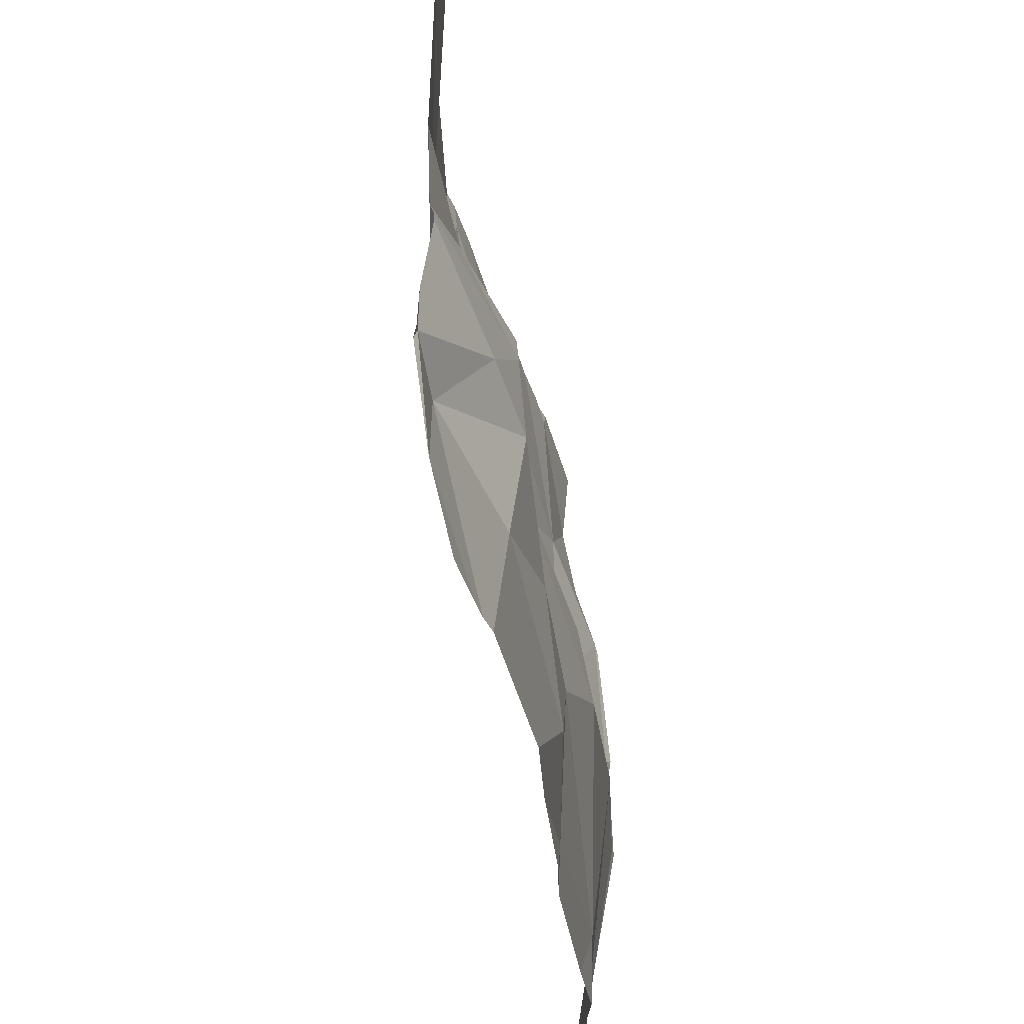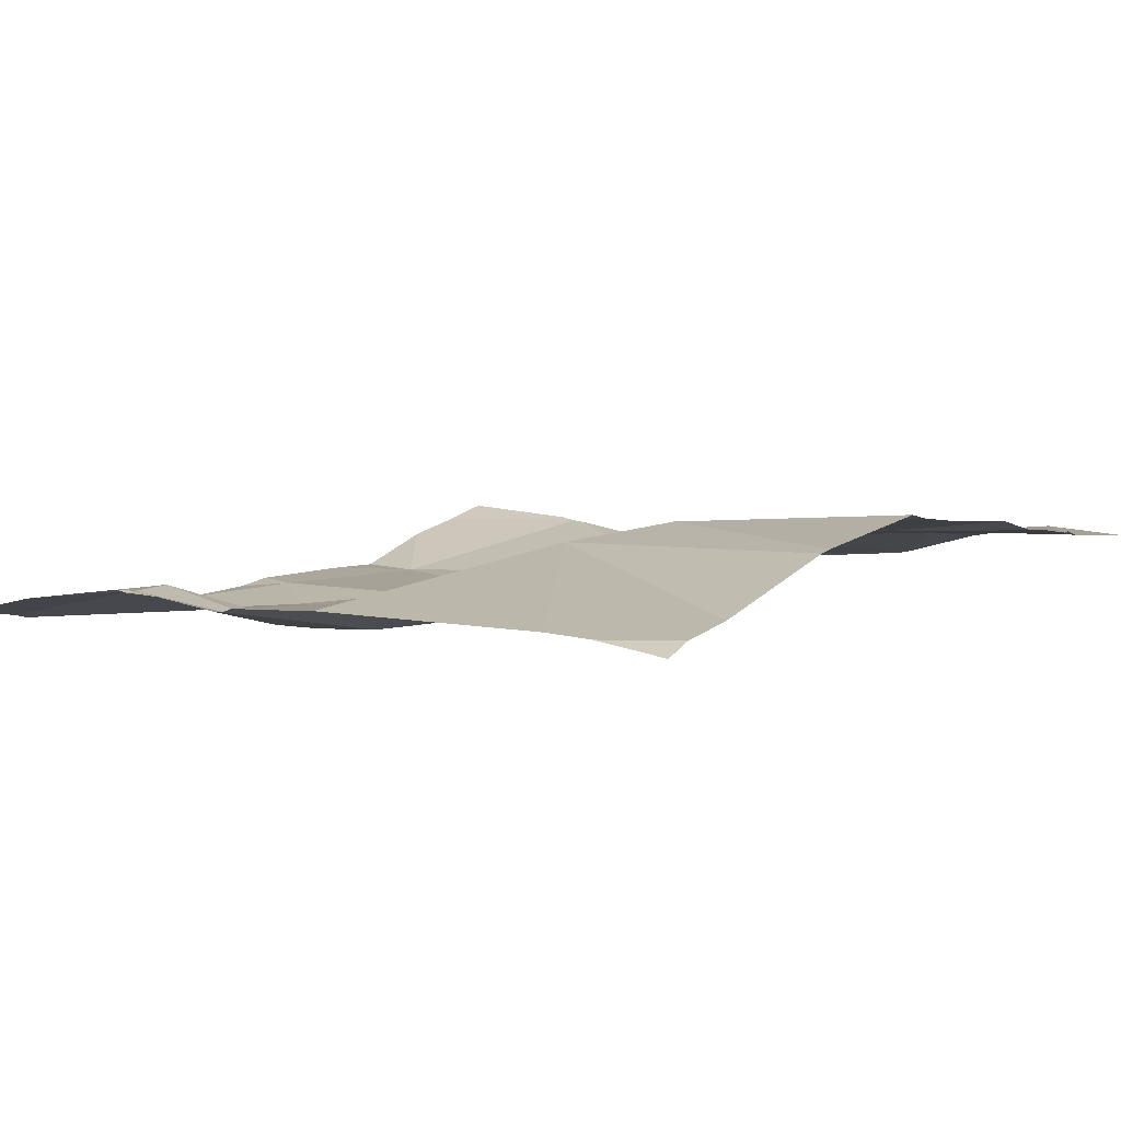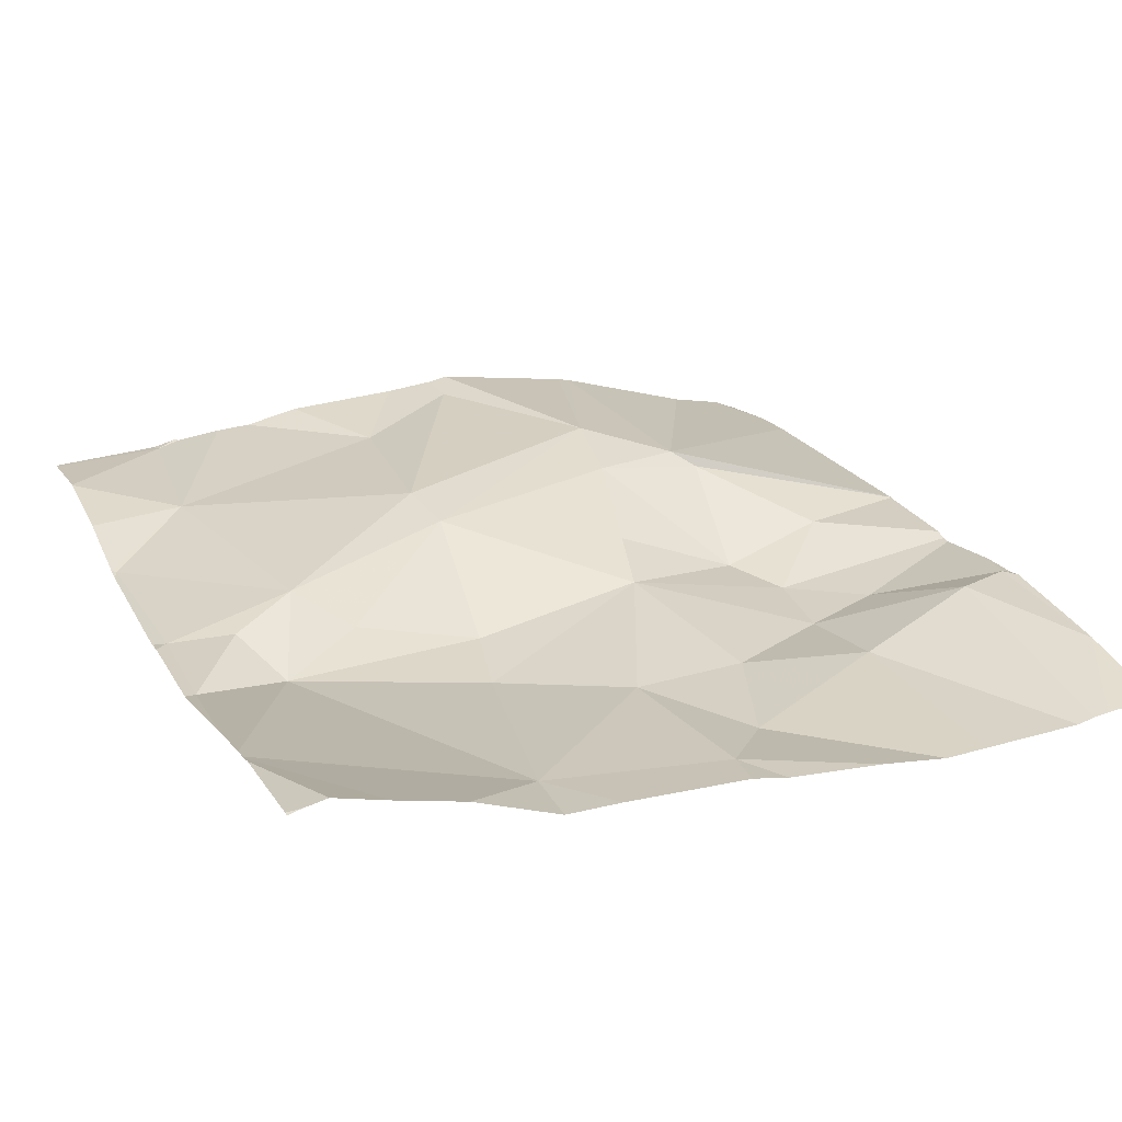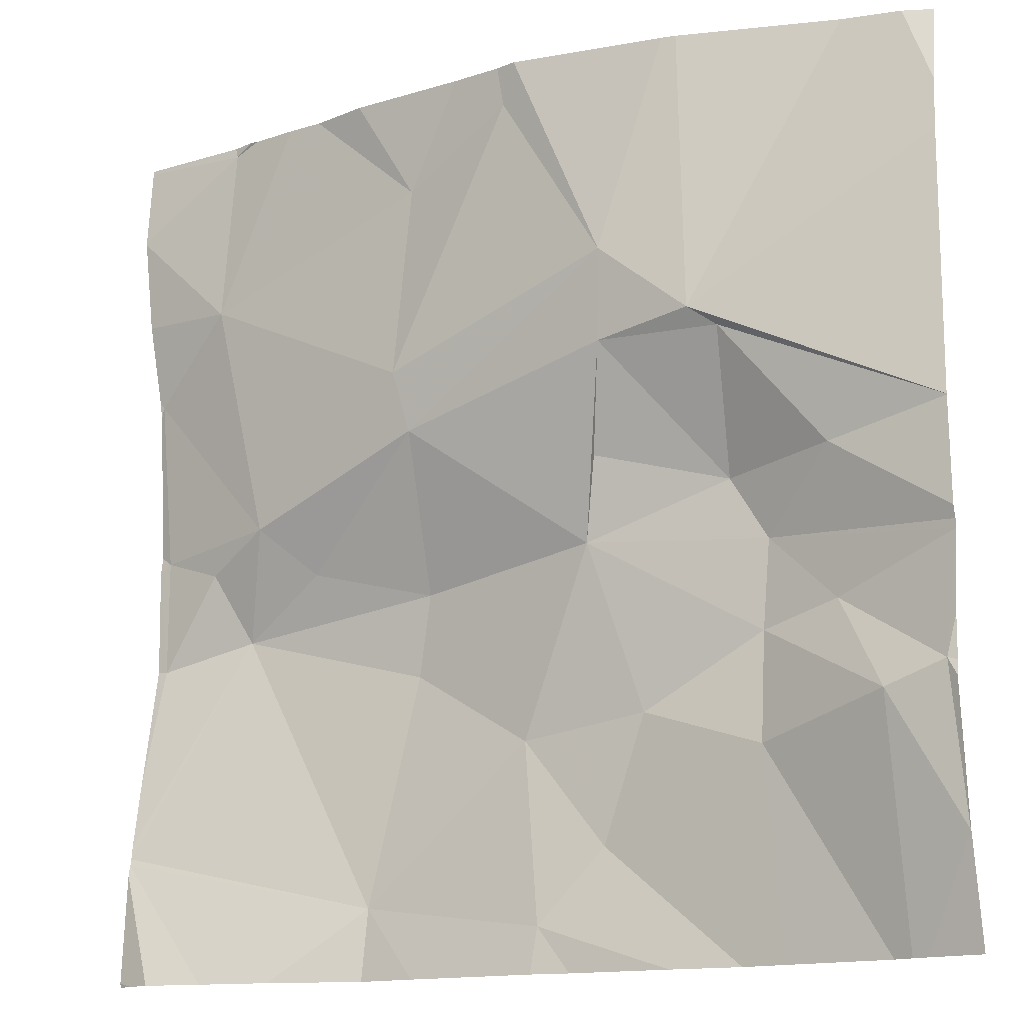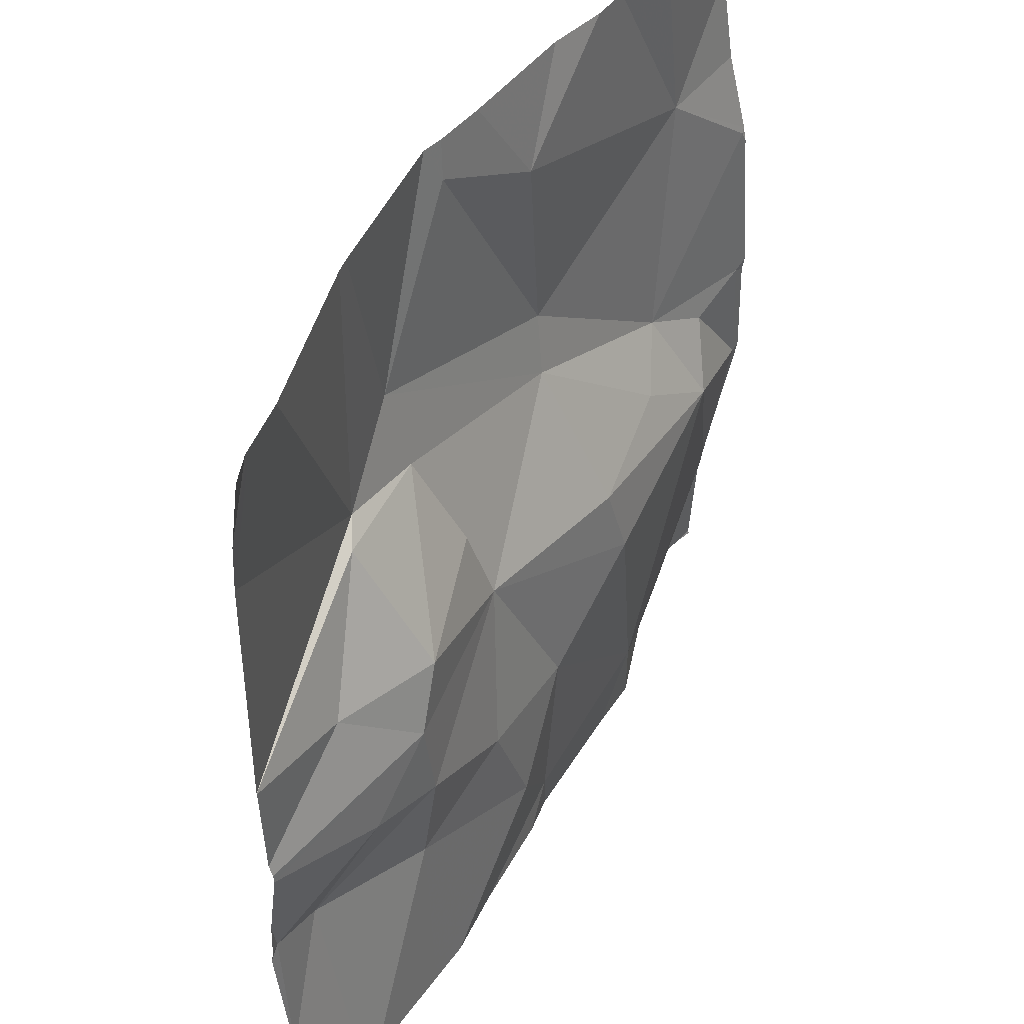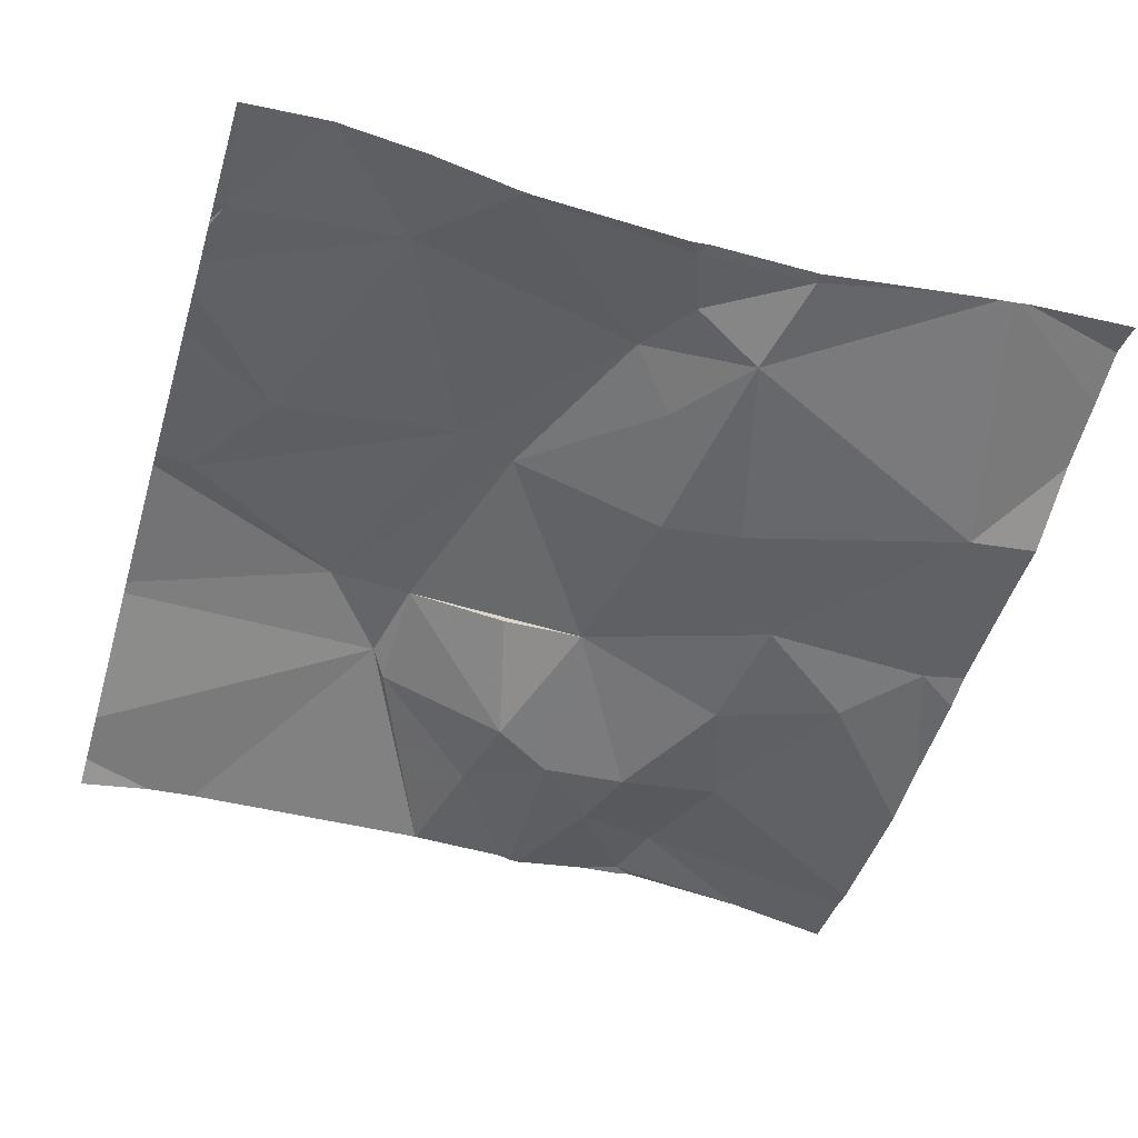
<metadata>
{"format":"obj","ext":"obj","renderer":"f3d","projection":"perspective","resolution":1024,"background":"white","views":[{"elev":-41.8,"azim":101.7,"up":"+Y"},{"elev":4.1,"azim":127.1,"up":"+Z"},{"elev":23.4,"azim":-23.7,"up":"+Z"},{"elev":-15.1,"azim":30.0,"up":"+Y"},{"elev":46.3,"azim":121.8,"up":"+Y"},{"elev":-47.3,"azim":-106.6,"up":"+Z"}]}
</metadata>
<code>
v -138.6 197.8 483.5
v -138.7 197.8 483.5
v -138.6 197.8 483.5
v -138.1 196.8 483.4
v -138.3 196.8 483.4
v -138.6 197.8 483.5
v -138.1 197.8 483.5
v -138.5 197.8 483.5
v -138.3 196.8 483.4
v -137.8 197.4 483.5
v -137.8 197 483.4
v -137.8 197.3 483.5
v -138.2 197.6 483.5
v -138.1 197.5 483.5
v -138.2 197.5 483.5
v -138 197.1 483.4
v -138.2 197 483.4
v -138.1 197.2 483.4
v -138.2 197.3 483.5
v -138 197.3 483.4
v -137.8 197.1 483.5
v -137.8 197.1 483.5
v -138.7 197.6 483.5
v -138.4 197.5 483.5
v -138.6 197.3 483.5
v -138.7 196.8 483.5
v -138 197.2 483.4
v -138 197.3 483.5
v -138.1 197.3 483.4
v -138.1 197.5 483.5
v -138.4 197.3 483.4
v -138.5 197.2 483.4
v -137.9 197.8 483.5
v -137.8 197.4 483.5
v -138.5 196.9 483.4
v -137.8 197.1 483.5
v -138.6 196.8 483.5
v -138.5 196.8 483.4
v -138.4 197.4 483.5
v -138.6 197.3 483.5
v -138.8 197.5 483.5
v -137.8 197 483.4
v -138.8 197.3 483.5
v -138.7 197.3 483.5
v -138.7 197.2 483.4
v -137.9 196.8 483.4
v -138.2 197.1 483.4
v -137.8 197 483.4
v -137.9 197.1 483.5
v -138.2 197.4 483.5
v -137.9 196.8 483.4
v -138.3 197.1 483.4
v -138.3 196.9 483.4
v -138.8 197.2 483.5
v -138.7 197.8 483.5
v -137.8 197.2 483.5
v -138.4 197.7 483.5
v -138 196.8 483.4
v -138.3 197.8 483.5
v -137.8 197.3 483.4
v -137.8 197.2 483.4
v -138.8 197 483.5
v -138.8 197 483.5
v -138.8 197.5 483.5
v -138.8 197.5 483.5
v -138.8 197.5 483.5
v -138.8 197.3 483.5
v -138.8 197.3 483.5
v -138.8 197.6 483.5
v -138.8 197 483.5
v -138.8 197 483.5
v -138.8 197.1 483.5
v -138.8 197.2 483.5
v -138.8 196.8 483.5
v -137.9 197.8 483.5
v -138.8 197.7 483.5
v -138.8 197.7 483.5
v -138.8 197.8 483.5
v -137.8 197.4 483.5
v -137.8 197.7 483.5
v -137.9 197.8 483.5
v -137.8 197 483.4
v -137.8 197 483.4
v -137.8 197.7 483.4
v -138.2 196.8 483.4
v -138.4 196.8 483.4
v -137.9 196.8 483.4
v -138.7 196.8 483.5
v -138.7 196.8 483.5
v -138.8 196.8 483.5
v -138.8 196.8 483.5
v -137.8 196.8 483.4
v -137.8 196.8 483.4
v -138.5 197.8 483.5
v -138.3 197.8 483.5
v -138.1 197.8 483.5
v -138.3 197.8 483.5
v -138.3 197.8 483.5
v -138.7 197.8 483.5
v -138.7 197.8 483.5
v -138.8 197.8 483.5
v -137.8 197.8 483.4
f 14 13 15
f 58 17 4
f 19 18 20
f 24 23 25
f 20 27 61
f 29 28 30
f 19 31 32
f 96 13 7
f 87 49 51
f 95 57 59
f 39 24 25
f 25 40 39
f 82 48 92
f 86 35 38
f 20 18 27
f 25 44 45
f 66 23 69
f 18 47 16
f 85 53 9
f 61 36 56
f 14 15 30
f 29 30 15
f 28 20 60
f 49 27 18
f 20 29 19
f 36 49 48
f 50 29 15
f 10 30 79
f 21 48 42
f 94 57 95
f 20 28 29
f 17 47 52
f 3 55 6
f 32 52 19
f 6 23 8
f 5 35 86
f 52 32 35
f 70 45 71
f 24 39 13
f 32 31 45
f 35 53 52
f 9 53 5
f 80 14 10
f 53 17 52
f 39 15 13
f 79 30 34
f 35 32 45
f 43 41 65
f 43 44 25
f 41 43 25
f 23 41 25
f 43 54 44
f 19 50 15
f 39 19 15
f 31 39 40
f 29 50 19
f 31 40 45
f 5 53 35
f 4 53 85
f 8 57 94
f 46 49 87
f 30 28 34
f 19 52 47
f 71 54 72
f 62 35 70
f 45 40 25
f 49 36 27
f 16 49 18
f 31 19 39
f 54 43 67
f 45 44 54
f 16 47 17
f 49 16 51
f 47 18 19
f 14 80 81
f 76 55 77
f 24 57 23
f 23 57 8
f 46 48 49
f 57 24 59
f 13 14 7
f 59 13 97
f 55 23 6
f 13 59 24
f 95 59 98
f 10 14 30
f 1 55 3
f 11 48 83
f 37 62 88
f 62 63 26
f 38 35 37
f 37 35 62
f 64 41 66
f 65 41 64
f 42 48 11
f 66 41 23
f 67 43 68
f 34 28 12
f 12 28 60
f 68 43 65
f 26 63 74
f 69 23 76
f 70 35 45
f 21 36 48
f 71 45 54
f 72 54 73
f 22 36 21
f 4 17 53
f 73 54 67
f 2 55 1
f 26 74 90
f 76 23 55
f 56 36 22
f 7 14 33
f 77 55 78
f 60 20 61
f 61 27 36
f 78 55 99
f 51 16 58
f 83 48 82
f 58 16 17
f 81 84 75
f 33 14 81
f 88 62 89
f 75 84 102
f 89 62 26
f 90 74 91
f 81 80 84
f 92 48 46
f 93 82 92
f 97 13 96
f 98 59 97
f 99 55 100
f 100 55 2
f 101 78 99

</code>
